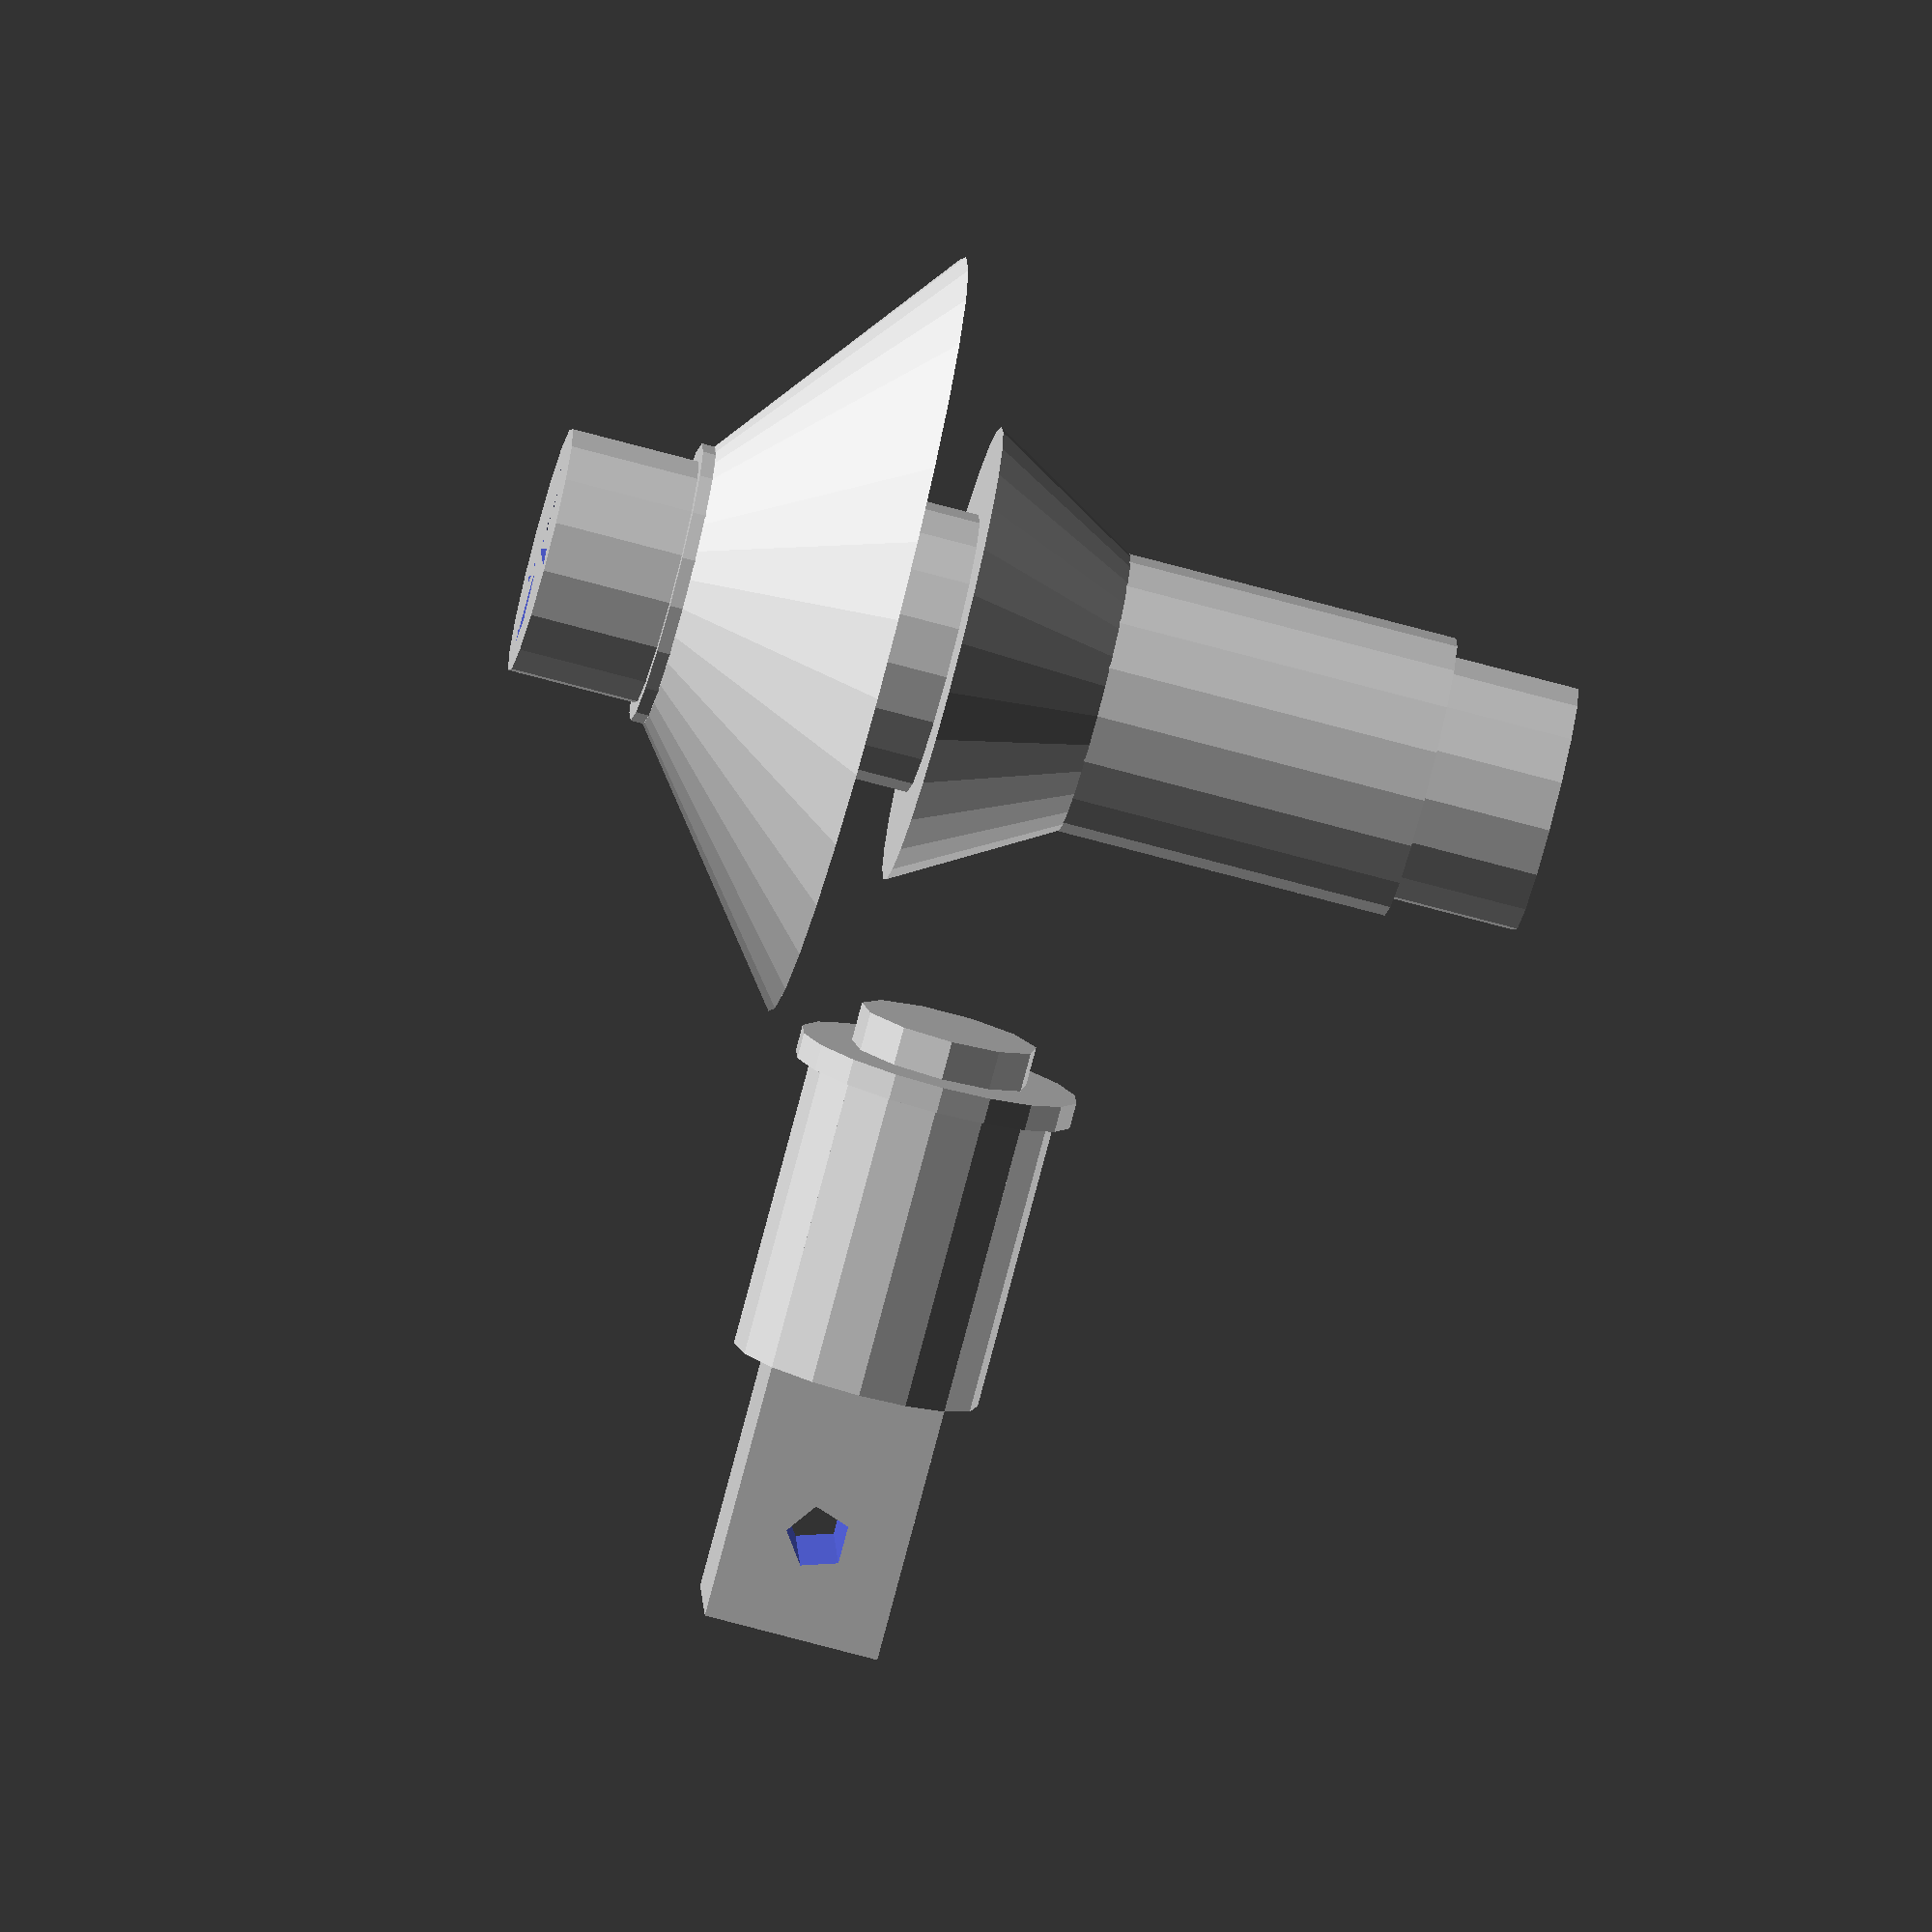
<openscad>
use <MCAD/involute_gears.scad>
// Bevel gear diff axle

module under_axle() {
    difference() {
        union() {
            axle1();
            mirror([0,0,1])axle1();
            translate([0,0,190/2-5]) rotate([180,0,0])  %solid_adapter();
            translate([0,0,-190/2+5]) mirror([0,0,1]) rotate([180,0,0])  %turn_adapter();
            
            // Bearing bevel axel
            //translate([0,17.5,0]) rotate([-90,0,0]) hollow_cyl(d=14.5, h=1, w=3);
            color("red") translate([0,16,0]) rotate([-90,0,0]) hollow_cyl(d=15.5, h=4.5, w=3);
            //translate([0,18.5+4.5,0]) rotate([-90,0,0]) hollow_cyl(d=14.5, h=1, w=3);
            
            translate([0,16+4.5,0]) rotate([-90,0,0]) hollow_cyl(d=14.5, h=2, w=3);
            color("red") translate([0,16+4.5+2,0]) rotate([-90,0,0]) hollow_cyl(d=15.5, h=4.5, w=3);
            translate([0,16+4.5+2+4.5,0]) rotate([-90,0,0]) hollow_cyl(d=14.5, h=1, w=3);
        }
        translate([0,-100,-100]) cube([200,200,200]);
        color("red") translate([0,16,0]) rotate([-90,0,0]) cylinder(d=15.5, h=4.5);
        color("red") translate([0,17.5,0]) rotate([-90,0,0]) cylinder(d=14.5, h=14.5);
    }
}
module axle1() {
    $fs= 0.9;
    hollow_cyl(d=38, h=10, w=2);
    translate([0,0,10]) hollow_cyl2(d1=38, d2=15, h=10, w=2);
    
    translate([0,0,15-0.5]) hollow_cyl(d=14.5, h=0.5, w=3);
    color("red") translate([0,0,15]) hollow_cyl(d=15.5, h=4.5, w=3);
    translate([0,0,15+4.5]) hollow_cyl3(d1=15,d2=13, h=4.5, w=3);
    difference() {
        translate([0,0,15+4.5+4.5]) hollow_cyl(d=13, h=45, w=2.5);
        translate([-50,0,15+4.5+4.5+45-5]) rotate([0,90,0]) cylinder(d=3, h=100);
    }
    translate([0,0,40]) mount();
    translate([0,0,40]) mirror([0,1,0]) mount();
    
    translate([0,0,40]) mirror([1,0,0]) mount();
    translate([0,0,40]) mirror([0,1,0]) mirror([1,0,0]) mount();
    
    translate([0,0,20]) mount2();
    translate([0,0,20]) mirror([0,1,0]) mount2();
    
    translate([0,0,20]) mirror([1,0,0]) mount2();
    translate([0,0,20]) mirror([0,1,0]) mirror([1,0,0]) mount2();
    
    
    translate([0,0,65/2]) %sakura_axle();
}
module hollow_cyl(d, w, h) {
    $fs= 0.9;
    difference() {
        cylinder(d=d+w*2, h=h);
        translate([0,0,-1])cylinder(d=d, h=h+2);
    }
}
module hollow_cyl2(d1, d2, w, h) {
    $fs= 0.9;
    difference() {
        cylinder(d1=d1+w*2, d2=d2+w*2, h=h);
        translate([0,0,0])cylinder(d1=d1,d2=d2, h=h);
        //translate([0,0,-1])cylinder(d=d2, h=h+2);
    }
}
module hollow_cyl3(d1, d2, w, h) {
    $fs= 0.9;
    difference() {
        cylinder(d1=d1+w*2, d2=d2+w*2, h=h);
        
        translate([0,0,-1]) cylinder(d=d2, h=h+2);
    }
}
module mount() {
    $fs= 0.9;
    x = 8;
    y= 15;
    z = 4;
    $fs= 0.9;
    difference() {
        cube([x,y,z]);
        translate([x/2,y-3,-1]) cylinder(d=3,h=z+2);
        translate([0,0,-1]) cylinder(d=12,h=z+2);
    }
}
module mount2() {
    $fs= 0.9;
    x = 8;
    y= 15;
    z = 6;
    $fs= 0.9;
    difference() {
        cube([x,y,z]);
        translate([0,y-3,z/2]) rotate([0,90,0]) cylinder(d=3,h=z+2);
        translate([0,0,-1]) cylinder(d=16,h=z+2);
    }
}
module sakura_axle() {
    $fs= 0.9;
    sphere(d=6);
    translate([0,5,0]) rotate([90,0,0]) cylinder(d=2, h=10);
    cylinder(d=3.15, h=44);
    translate([0,5,44]) rotate([90,0,0]) cylinder(d=2, h=10);
    translate([0,0,44]) cylinder(d=10, h=3);
    translate([0,0,44+3]) cylinder(d1=10, d2=7, h=1.5);
    translate([0,5,44+15.5]) rotate([90,0,0]) cylinder(d=2, h=10);
    translate([0,0,44]) cylinder(d=5, h=17.5);
    translate([0,0,44]) cylinder(d=3,85, h=30);
}
module solid_adapter() {
    $fs= 0.9;
    hollow_cyl(d=5.5, w=4, h=4);
    color("cyan")translate([0,0,4]) %hollow_cyl(d=5, w=5/2, h=4);
    translate([0,0,4]) hollow_cyl(d=10.5, w=3, h=4);
    translate([0,0,4+4]) hollow_cyl2(d1=12, d2=12+3+3+1, w=2, h=13);
    difference() {
        translate([0,0,4+4+13]) hollow_cyl(d=12+3+3+1, w=2, h=10);
        translate([-50,0,4+4+13+5]) rotate([0,90,0]) cylinder(d=3, h=100);
    }
}
module turn_arm() {
    $fs= 0.5;
    hm = 20.5;
    difference() {
        union() {
            hollow_cyl(d=10.5, w=2, h=10);
            hollow_cyl(d=5.5, w=3, h=5);
            translate([0, 0, 8])  hollow_cyl2(d1=10.5, d2=12, w=2, h=2); // strength
            translate([0, 0, 10])  hollow_cyl(d=12, w=2, h=4);
            translate([-hm/2, 0, 14]) rotate([0,90,0]) cylinder(d=7, h=hm);
        }
        translate([-15, 0, 14]) rotate([0,90,0]) cylinder(d=2.85, h=30);
        translate([0, 0, 10])  cylinder(d=12, h=10);
    }
    difference() {
        hull() {
            translate([-5/2,6,0]) cube([5,1,10]);
            translate([-5/2,26,22]) rotate([0,90,0]) hollow_cyl(d=3, w=2, h=5);
        }
        translate([-5/2,26,22]) rotate([0,90,0]) cylinder(d=3, h=5);
    }
}
module turn_hub() {
    $fs= 0.9;
    hm = 20.5;
    difference() {
        union() {
            translate([0,0,4+4+13]) hollow_cyl(d=12+3+3+1, w=2, h=10);
            hull() {
                translate([-hm/2-1.2/2-3, 0, 14]) rotate([0,90,0]) cylinder(d=7, h=3);
                translate([-hm/2-1.2/2-3, 0, 4+4+13+5]) rotate([0,90,0]) cylinder(d=7, h=3);
            }
            hull() {
                translate([hm/2+1.2/2 , 0, 14]) rotate([0,90,0]) cylinder(d=7, h=3);
                translate([hm/2+1.2/2 , 0, 4+4+13+5]) rotate([0,90,0]) cylinder(d=7, h=3);
            }
        }
        translate([-50,0,4+4+13+5]) rotate([0,90,0]) cylinder(d=3, h=100);
        translate([-50,0,14]) rotate([0,90,0]) cylinder(d=3, h=100);
    }
    
    
}
module turn_adapter() {
    turn_arm();
    turn_hub();
}


module bevel_gear_pair2_diff () {
    gear1_teeth = 32;
	gear2_teeth = 11;
	axis_angle = 90;
	outside_circular_pitch=170;
    
	outside_pitch_radius1 = gear1_teeth * outside_circular_pitch / 360;
	outside_pitch_radius2 = gear2_teeth * outside_circular_pitch / 360;
	pitch_apex1=outside_pitch_radius2 * sin (axis_angle) +
		(outside_pitch_radius2 * cos (axis_angle) + outside_pitch_radius1) / tan (axis_angle);
	cone_distance = sqrt (pow (pitch_apex1, 2) + pow (outside_pitch_radius1, 2));
	pitch_apex2 = sqrt (pow (cone_distance, 2) - pow (outside_pitch_radius2, 2));
	echo ("cone_distance", cone_distance);
	pitch_angle1 = asin (outside_pitch_radius1 / cone_distance);
	pitch_angle2 = asin (outside_pitch_radius2 / cone_distance);
	echo ("pitch_angle1, pitch_angle2", pitch_angle1, pitch_angle2);
	echo ("pitch_angle1 + pitch_angle2", pitch_angle1 + pitch_angle2);

	rotate([0,0,90])
	translate ([0,0,0])	{
		translate([0,0,-pitch_apex1])
		bevel_gear (
			number_of_teeth=gear1_teeth,
			cone_distance=cone_distance,
			pressure_angle=30,
			outside_circular_pitch=outside_circular_pitch, 
            face_width=8,gear_thickness = 1);

		
	}
}
module bevel_gear_pair2_gear () {
    gear1_teeth = 32;
	gear2_teeth = 11;
	axis_angle = 90;
	outside_circular_pitch=170;
    
	outside_pitch_radius1 = gear1_teeth * outside_circular_pitch / 360;
	outside_pitch_radius2 = gear2_teeth * outside_circular_pitch / 360;
	pitch_apex1=outside_pitch_radius2 * sin (axis_angle) +
		(outside_pitch_radius2 * cos (axis_angle) + outside_pitch_radius1) / tan (axis_angle);
	cone_distance = sqrt (pow (pitch_apex1, 2) + pow (outside_pitch_radius1, 2));
	pitch_apex2 = sqrt (pow (cone_distance, 2) - pow (outside_pitch_radius2, 2));
	echo ("cone_distance", cone_distance);
	pitch_angle1 = asin (outside_pitch_radius1 / cone_distance);
	pitch_angle2 = asin (outside_pitch_radius2 / cone_distance);
	echo ("pitch_angle1, pitch_angle2", pitch_angle1, pitch_angle2);
	echo ("pitch_angle1 + pitch_angle2", pitch_angle1 + pitch_angle2);

	rotate([0,0,90])
	translate ([0,0,0])	{
		

		rotate([0,-(pitch_angle1+pitch_angle2),0])
		translate([0,0,-pitch_apex2])
		bevel_gear (
			number_of_teeth=gear2_teeth,
			cone_distance=cone_distance,
			pressure_angle=30,
			outside_circular_pitch=outside_circular_pitch, 
            face_width=6,gear_thickness = 1,
            bore_diameter=0
        );
	}
}
module diff() {
    bevel_gear_pair2_diff();
   
    b2b = 40;
    b2b2 = 40-10;
    difference() {
        union() {
            
            translate([0, 0, -b2b/2]) cylinder(d=9.7, h= b2b);
            translate([0, 0, -b2b2/2]) cylinder(d=11, h= b2b2);
            translate([0,0,-b2b2/2+0.5]) cylinder(d1=11, d2=30, h= 7.5);
            translate([0,0,-4]) cylinder(d1=18, d2=11, h= 6);
        }
        translate([0, 0, -b2b/2])cylinder(d=7.5, h= b2b, $fn=4);
        //translate([-slice/2, -10/2, 10]) cube([slice,10,20]);
        
    }
}
module diff_arms() {
    $fs= 0.9;
    x = 20;
    ah = 45/2;
    difference() {
        union() {
            translate([-x/2, -x/2, 0]) cube([x,x,2]);
            cylinder(d=9.7, h= 15);
            cylinder(d=11, h= 9);
        }
        translate([0, 0, 0])cylinder(d=7, h= ah, $fn=4);
        translate([0, 0, -5]) diff_arms_cut();
    }
}
module diff_arms_cut() {
    $fs= 0.9;
    x = 21;
    l = 5+3/2+3;
    rotate([0,0,45]) union() {
        translate([l, 0, -20])cylinder(d=3, h= 50);
        translate([-l, 0, -20])cylinder(d=3, h= 50);
        translate([0, l, -20])cylinder(d=3, h= 50);
        translate([0, -l, -20])cylinder(d=3, h= 50);
    }
    translate([-x/2, -x/2, 0]) cube([x,x,3.5]);

}
module bevelgear() {
    bevel_gear_pair2_gear();
    hh= 12;
    hh2= 22;
    hh3 = 1.5;
    translate([0,hh+14,0]) rotate([90,0,0]) cylinder(d=7, h=hh);
    translate([0,hh+16,0]) rotate([90,0,0]) cylinder(d=9.7, h=hh);
    difference() {
        translate([0,hh2+16,0]) rotate([90,45,0]) cylinder(d=9.7, h=hh2, $fn=4);
        translate([-5,hh2+12,0]) rotate([0,90,0]) cylinder(d=2.5, h=hh);
    }
    translate([0,hh3+15,0]) rotate([90,0,0]) cylinder(d=11, h=1);
}
module display() {
    //under_axle();
    //bevel_gear_pair2_gear ();
    diff();
    bevelgear();
    
}
display();

</openscad>
<views>
elev=74.7 azim=95.9 roll=255.0 proj=o view=wireframe
</views>
